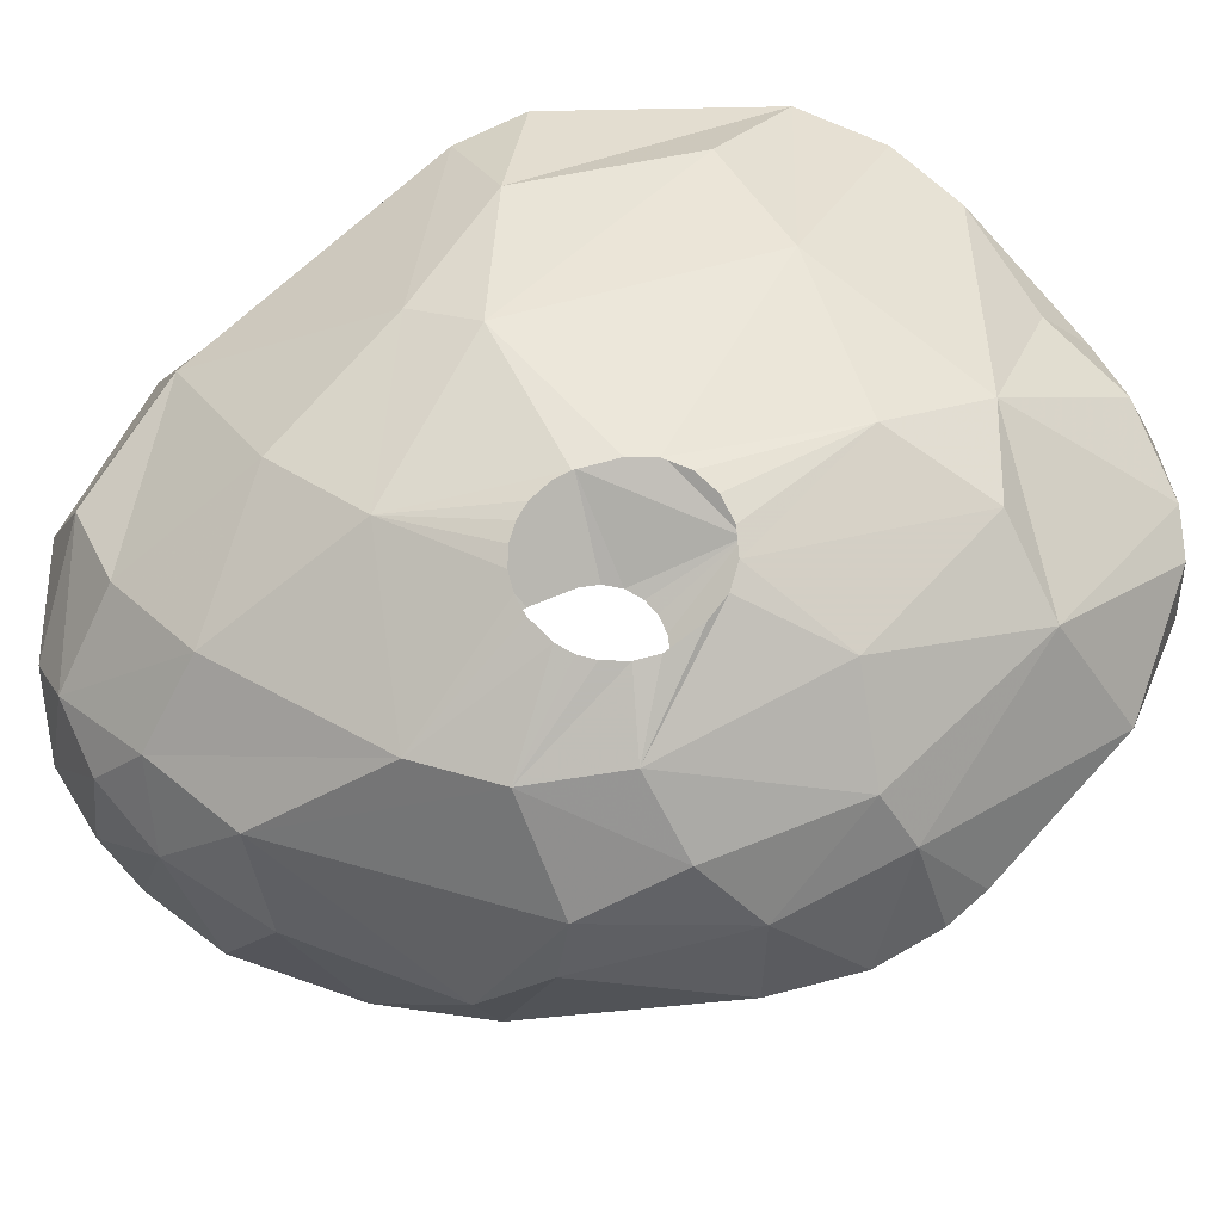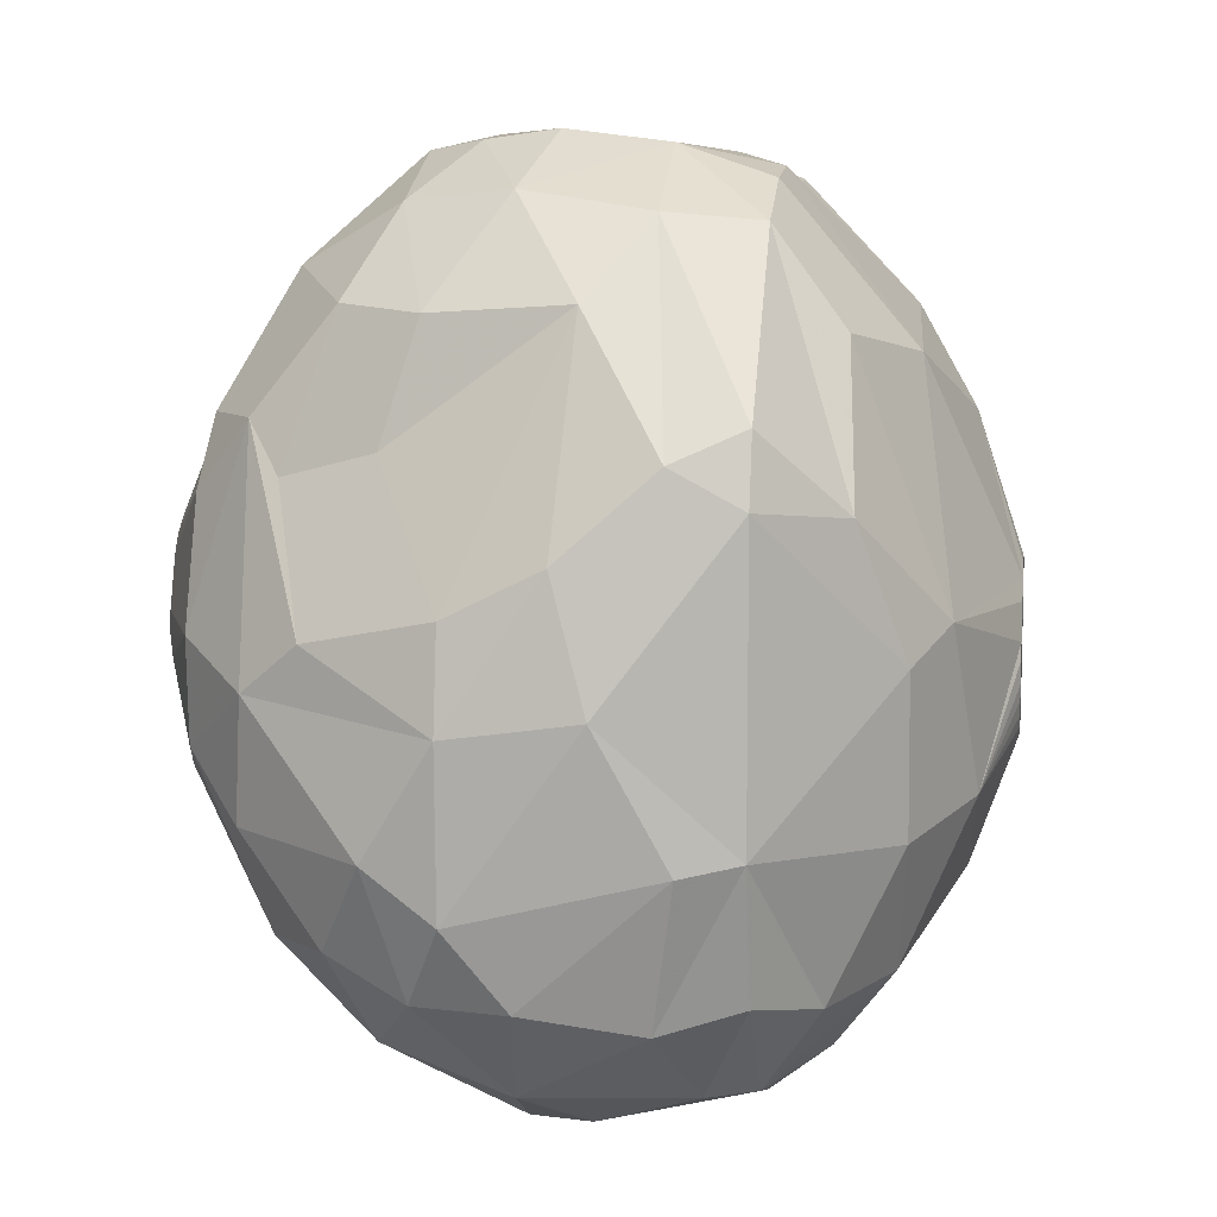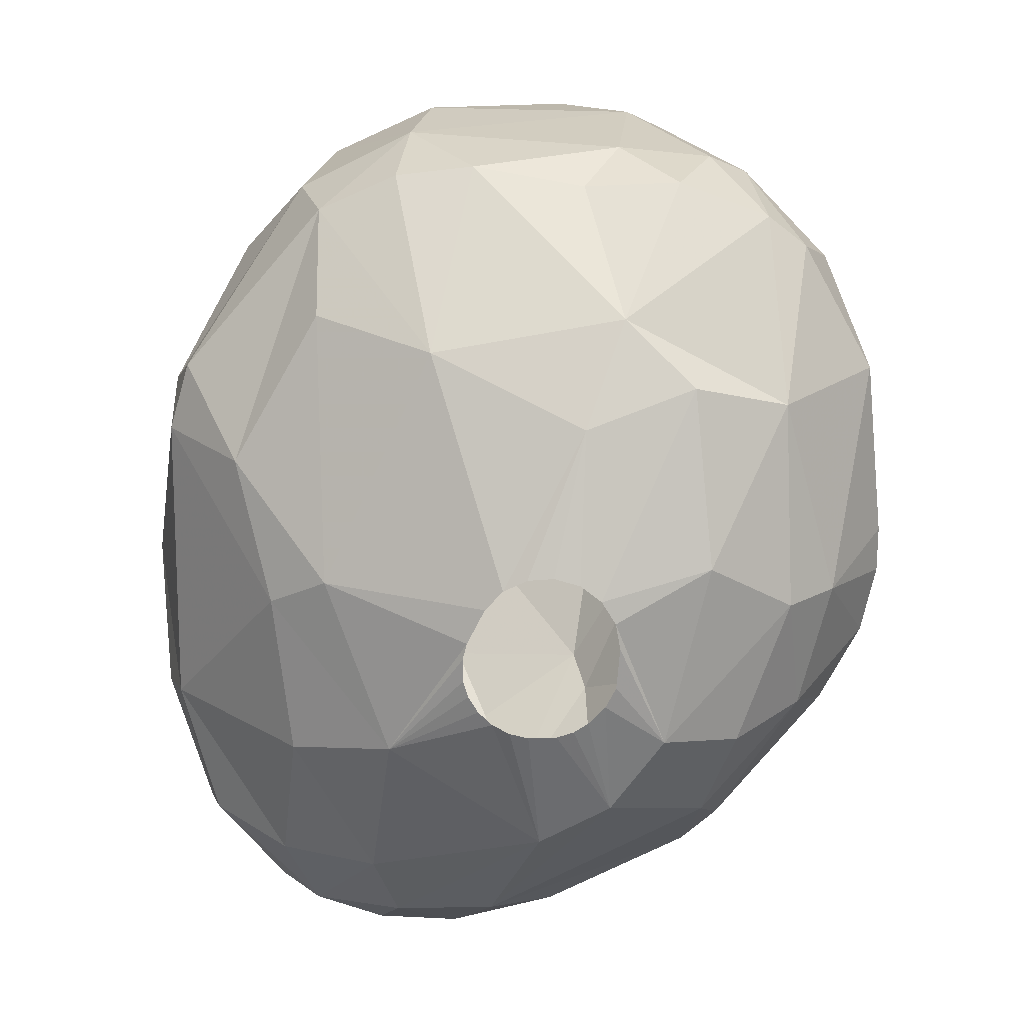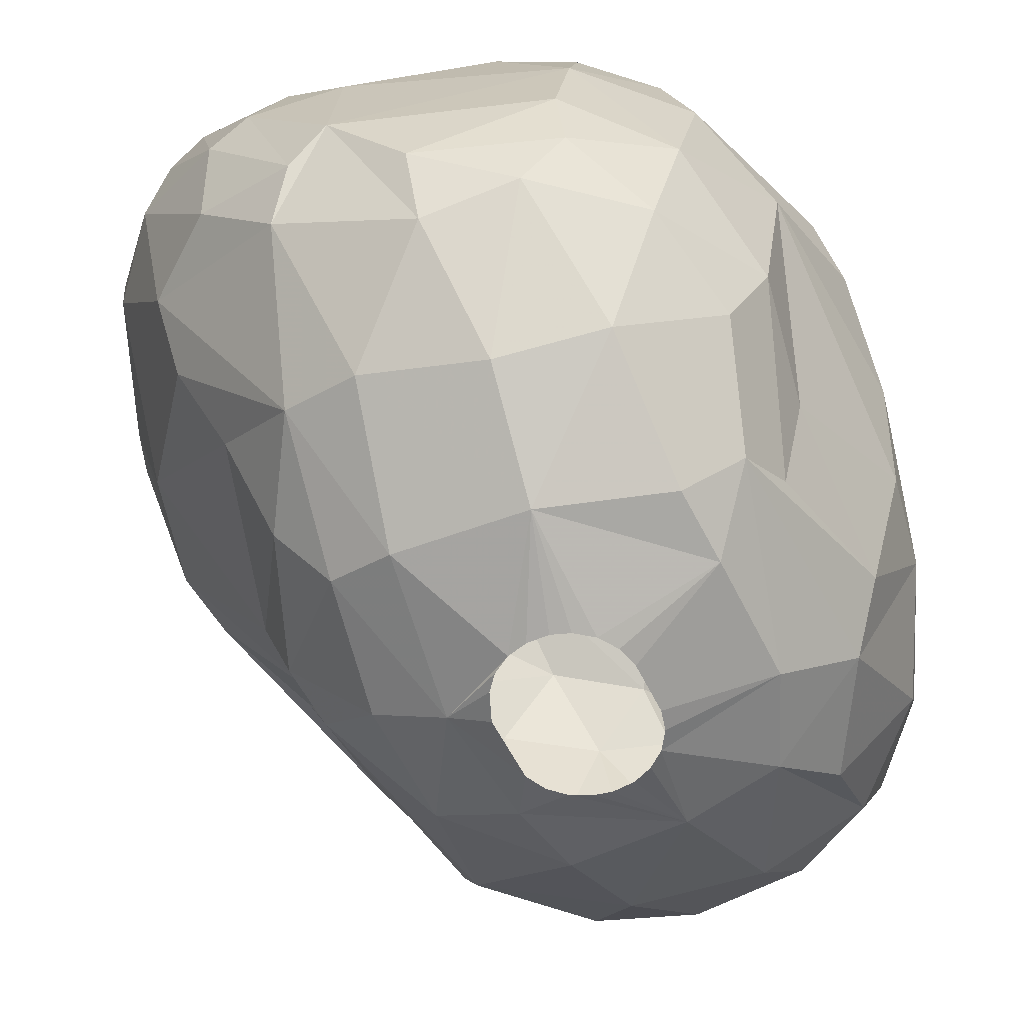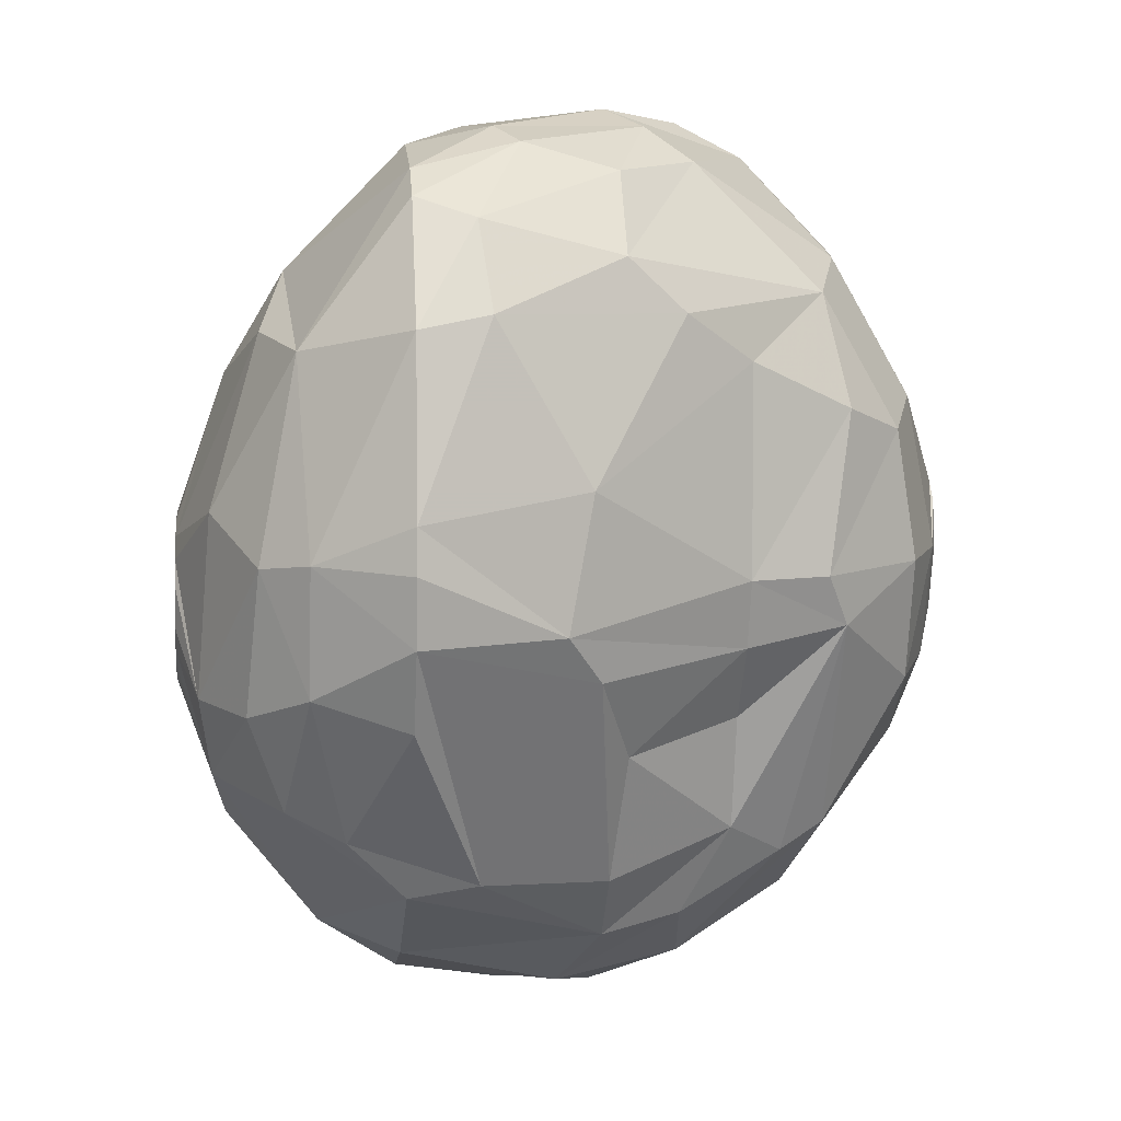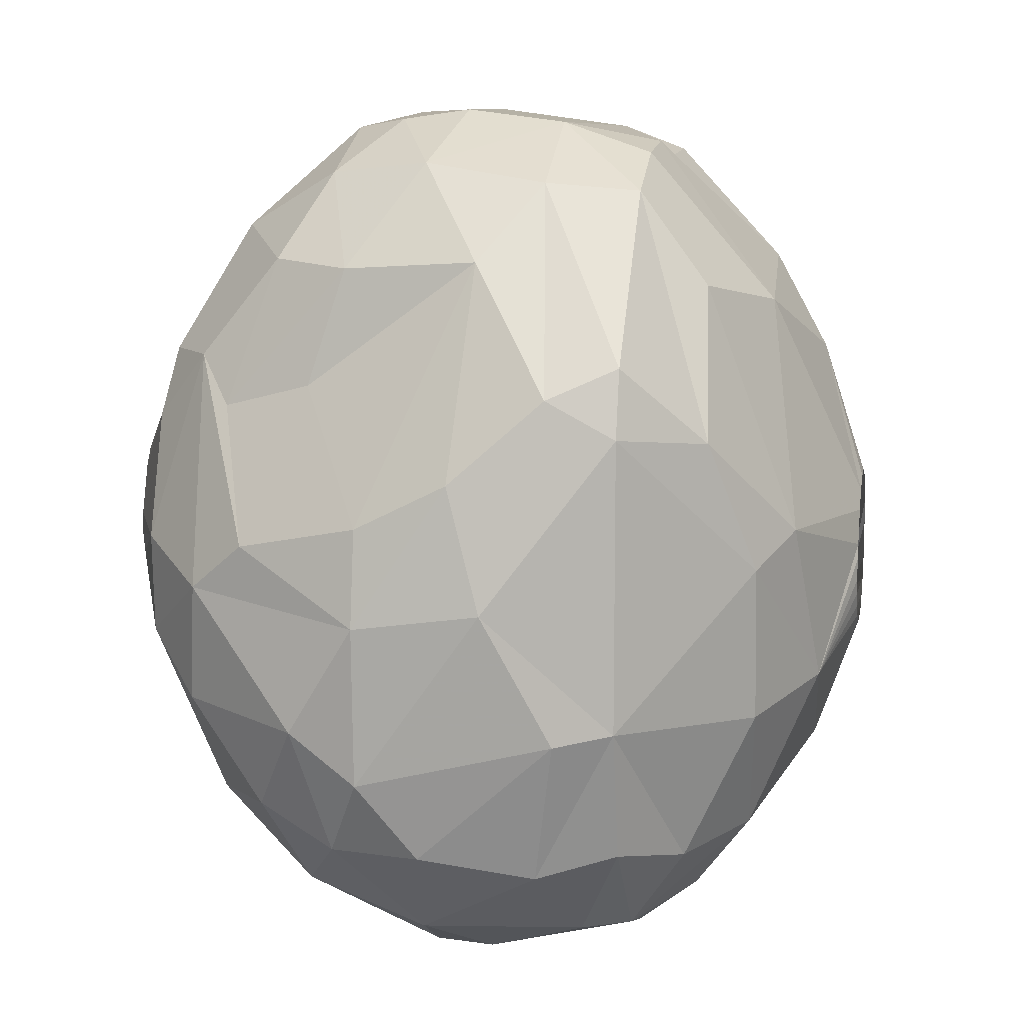
<metadata>
{"format":"obj","ext":"obj","renderer":"f3d","projection":"perspective","resolution":1024,"background":"white","views":[{"elev":75.2,"azim":48.1,"up":"+Z"},{"elev":9.0,"azim":-81.5,"up":"+Y"},{"elev":16.7,"azim":3.3,"up":"+Y"},{"elev":-59.6,"azim":-173.8,"up":"+Z"},{"elev":1.3,"azim":83.9,"up":"+Y"},{"elev":10.2,"azim":-79.3,"up":"+Y"}]}
</metadata>
<code>
v 147.5 142.5 131.7
v 147.6 142.9 135
v 147.7 138.3 131.7
v 147.9 146.2 134.1
v 147.9 139.6 129.9
v 147.9 145 131.7
v 148.1 139.5 136.8
v 148.3 136.2 133.2
v 148.5 148.3 136.5
v 148.6 139.7 138.3
v 148.7 147.3 138.3
v 148.8 136.2 130.8
v 148.8 144.2 128.4
v 149 135.6 136.2
v 149.2 149.1 138.3
v 149.4 137.2 128.7
v 149.5 143 126.9
v 149.6 136.2 138.3
v 150.1 139.8 126.6
v 150.3 151.6 134.4
v 150.3 148.3 129.9
v 150.4 133.6 132.9
v 150.8 147 140.4
v 150.8 151.3 130.8
v 150.9 147.7 127.5
v 151 134.6 129.6
v 151.2 133.6 137.1
v 151.4 143.9 125.1
v 151.6 141.3 125.1
v 151.7 135.7 139.8
v 151.8 143.5 141.6
v 151.8 148.9 126.6
v 151.8 151.5 128.7
v 152.1 153.6 135.9
v 152.1 136.8 126.9
v 152.3 139.4 141.6
v 152.3 132.6 132.9
v 152.4 132.5 134.4
v 152.4 133.4 138.3
v 152.6 147.1 125.1
v 152.6 154 132.6
v 152.8 153.3 138.3
v 153 150.9 140.1
v 153.3 144.3 142.5
v 153.3 148.9 125.4
v 153.3 153.8 129.9
v 153.9 134.4 128.4
v 153.9 140.4 124.5
v 154 133 130.5
v 154.2 132.9 138.3
v 154.2 143.5 123.9
v 154.2 144 123.9
v 154.3 135.9 141.3
v 154.3 142.9 123.9
v 154.5 132.2 135.6
v 154.5 152.2 127.2
v 154.6 142.5 123.9
v 154.7 145.3 123.9
v 154.8 133.9 139.8
v 154.9 154.3 138.3
v 155 140 143.1
v 155 142.1 123.9
v 155.1 145.8 123.9
v 155.1 155.1 135.9
v 155.2 155.1 131.4
v 155.4 132.2 132.9
v 155.4 155.4 133.2
v 155.5 136.6 126.3
v 155.5 146.2 123.9
v 155.6 141.9 123.9
v 156 141.8 123.9
v 156.1 146.4 123.9
v 156.1 150.3 141.6
v 156.3 132.8 138.3
v 156.3 154.9 129.9
v 156.5 135 127.8
v 156.6 146.4 123.9
v 156.6 141.9 123.9
v 156.7 149.1 124.8
v 156.8 139.2 124.8
v 156.9 154.5 138.3
v 157 142.9 144
v 157 142.3 144
v 157.1 142.1 123.9
v 157.1 146.2 123.9
v 157.1 143.3 144
v 157.2 141.8 144
v 157.3 152 126.6
v 157.4 133.3 130.8
v 157.4 141.4 144
v 157.5 134.3 140.4
v 157.5 142.5 123.9
v 157.6 145.9 123.9
v 157.6 144.2 144
v 157.8 141.1 144
v 157.8 141.3 124.2
v 157.9 132.6 134.1
v 157.9 145.5 123.9
v 158.1 144.7 144
v 158.1 145 123.9
v 158.1 144.2 123.9
v 158.2 140.9 144
v 158.7 145 144
v 158.7 154.4 129.3
v 158.7 140.8 144
v 158.9 155.3 131.1
v 158.9 137.3 142.8
v 159 133.6 138.3
v 159.2 144.2 124.2
v 159.3 136.9 127.2
v 159.3 145.1 144
v 159.4 140.8 144
v 159.7 136.2 128.4
v 159.9 140.8 125.1
v 159.9 140.9 144
v 159.9 154 138.3
v 160 144.9 144
v 160 134.7 131.1
v 160 148.1 125.1
v 160.1 148.6 142.8
v 160.2 141.2 144
v 160.4 151.7 127.2
v 160.5 144.5 144
v 160.6 134.2 133.2
v 160.7 141.7 144
v 160.7 154.8 136.8
v 160.8 138.5 143.1
v 160.9 155.3 133.2
v 160.9 143.9 144
v 160.9 142.2 144
v 160.9 137 129.9
v 161 143.8 125.1
v 161 151.1 141.3
v 161 143.2 144
v 161.5 147.2 125.7
v 161.8 154.8 132.3
v 161.9 139.9 129.9
v 162.2 140.5 143.4
v 162.2 135.8 133.2
v 162.2 150.6 127.8
v 162.3 153.8 131.1
v 162.4 154.2 138.3
v 162.4 142.2 127.2
v 162.8 135.6 138.3
v 162.8 149.5 141.9
v 162.9 147.7 127.2
v 163.2 154.5 136.2
v 163.2 135.9 136.5
v 163.2 143.5 127.8
v 163.2 137.8 141.3
v 163.3 141.7 129.9
v 163.3 145.1 143.1
v 163.6 137 139.8
v 163.7 139.1 132.9
v 163.9 143.4 129.9
v 164.1 140.2 142.2
v 164.1 148.8 129.9
v 164.2 154 135.6
v 164.2 153.3 133.2
v 164.7 153.3 138.3
v 165.2 148.9 141
v 165.3 149.8 131.7
v 165.4 143.8 141.9
v 165.7 152.5 138.3
v 165.7 151.2 133.2
v 165.7 141 133.8
v 165.7 140.7 140.7
v 166.3 152 136.8
v 166.5 139.9 138.3
v 166.5 143.8 140.7
v 166.7 142.2 134.7
v 166.8 145.6 134.1
v 167.2 149.6 136.5
v 167.5 149.3 138.3
v 167.5 141.9 138.3
v 167.9 143.6 138.3
v 167.9 144.8 138.3
g foo
f 30 18 39
f 3 5 12
f 21 24 25
f 65 75 46
f 22 12 26
f 86 44 61
f 123 145 120
f 129 152 123
f 17 28 29
f 32 40 28
f 122 119 79
f 68 48 80
f 17 29 19
f 32 28 17
f 56 79 45
f 88 79 56
f 122 79 88
f 149 132 135
f 143 132 149
f 143 114 132
f 16 29 35
f 19 29 16
f 32 45 40
f 110 80 114
f 110 68 80
f 35 48 68
f 35 29 48
f 140 135 119
f 146 135 140
f 146 149 135
f 33 45 32
f 56 45 33
f 110 114 143
f 76 68 110
f 5 17 19
f 13 32 17
f 140 119 122
f 113 110 143
f 75 88 56
f 47 68 76
f 25 32 13
f 46 56 33
f 157 146 140
f 47 35 68
f 16 35 26
f 5 19 16
f 33 32 25
f 46 75 56
f 113 143 131
f 1 17 5
f 1 13 17
f 104 88 75
f 104 122 88
f 137 131 143
f 89 110 113
f 89 76 110
f 155 146 157
f 155 149 146
f 21 25 13
f 155 143 149
f 49 47 76
f 5 16 12
f 141 122 104
f 141 140 122
f 151 143 155
f 137 143 151
f 118 89 113
f 26 47 49
f 26 35 47
f 46 33 24
f 12 16 26
f 6 13 1
f 24 33 25
f 118 113 131
f 49 76 89
f 6 21 13
f 106 104 75
f 154 137 151
f 165 140 141
f 154 131 137
f 106 75 65
f 128 104 106
f 128 141 104
f 162 157 140
f 136 141 128
f 172 155 157
f 37 49 66
f 37 26 49
f 3 12 8
f 3 1 5
f 65 46 41
f 159 165 141
f 172 157 162
f 66 49 89
f 22 26 37
f 162 140 165
f 171 151 155
f 139 131 154
f 124 131 139
f 124 118 131
f 97 118 124
f 97 89 118
f 41 46 24
f 67 65 41
f 67 106 65
f 128 106 67
f 166 151 171
f 154 151 166
f 8 12 22
f 20 21 6
f 20 24 21
f 136 159 141
f 4 6 1
f 66 89 97
f 20 41 24
f 171 155 172
f 2 1 3
f 4 1 2
f 4 20 6
f 173 162 165
f 158 159 136
f 173 172 162
f 139 154 166
f 7 3 8
f 2 3 7
f 148 124 139
f 55 37 66
f 38 37 55
f 38 22 37
f 64 41 34
f 64 67 41
f 64 128 67
f 14 8 22
f 14 7 8
f 9 4 2
f 9 20 4
f 34 41 20
f 126 128 64
f 147 136 128
f 147 158 136
f 34 20 9
f 168 159 158
f 168 165 159
f 173 165 168
f 148 139 166
f 27 14 22
f 126 147 128
f 171 172 177
f 27 22 38
f 175 166 171
f 108 97 124
f 74 97 108
f 74 66 97
f 81 126 64
f 177 172 173
f 74 55 66
f 50 55 74
f 176 171 177
f 175 171 176
f 148 166 175
f 144 124 148
f 108 124 144
f 142 147 126
f 38 55 50
f 11 9 2
f 15 34 9
f 42 64 34
f 160 147 142
f 160 158 147
f 18 14 27
f 10 7 14
f 174 173 168
f 174 177 173
f 148 175 169
f 39 38 50
f 39 27 38
f 18 10 14
f 11 15 9
f 42 34 15
f 42 60 64
f 81 64 60
f 164 158 160
f 164 168 158
f 10 2 7
f 11 2 10
f 116 126 81
f 142 126 116
f 164 174 168
f 18 27 39
f 170 177 174
f 153 148 169
f 144 148 153
f 59 50 74
f 39 50 59
f 161 174 164
f 10 18 30
f 23 15 11
f 133 160 142
f 170 176 177
f 175 176 170
f 31 11 10
f 23 42 15
f 43 42 23
f 133 116 81
f 142 116 133
f 167 169 175
f 153 169 167
f 91 108 144
f 91 74 108
f 161 160 133
f 161 164 160
f 167 175 170
f 91 59 74
f 23 11 31
f 150 144 153
f 53 39 59
f 36 10 30
f 36 31 10
f 73 42 43
f 60 42 73
f 73 81 60
f 53 30 39
f 133 81 73
f 161 170 174
f 163 167 170
f 150 153 167
f 91 144 150
f 36 30 53
f 44 43 23
f 145 161 133
f 163 170 161
f 156 167 163
f 107 59 91
f 53 59 107
f 44 23 31
f 73 43 44
f 152 161 145
f 156 150 167
f 61 31 36
f 120 133 73
f 152 163 161
f 127 91 150
f 107 91 127
f 61 36 53
f 44 31 61
f 145 133 120
f 127 150 156
f 138 163 152
f 138 156 163
f 61 53 107
f 99 73 44
f 138 127 156
f 86 94 44
f 99 44 94
f 120 73 99
f 123 152 145
f 138 152 129
f 54 57 48
f 28 51 54
f 28 52 51
f 40 52 28
f 40 58 52
f 40 63 58
f 40 69 63
f 79 69 40
f 79 72 69
f 79 77 72
f 79 85 77
f 93 85 79
f 109 98 93
f 109 100 98
f 109 101 100
f 109 92 101
f 96 92 109
f 96 84 92
f 96 78 84
f 48 78 96
f 48 71 78
f 48 70 71
f 48 62 70
f 48 57 62
f 29 54 48
f 114 96 109
f 80 48 96
f 28 54 29
f 79 40 45
f 119 93 79
f 119 109 93
f 132 114 109
f 135 109 119
f 135 132 109
f 80 96 114
f 87 61 90
f 83 61 87
f 82 61 83
f 82 86 61
f 103 120 99
f 111 120 103
f 117 120 111
f 117 123 120
f 134 138 129
f 130 138 134
f 125 138 130
f 125 127 138
f 121 127 125
f 115 127 121
f 112 127 115
f 112 107 127
f 105 107 112
f 102 107 105
f 95 107 102
f 95 61 107
f 90 61 95
g

</code>
